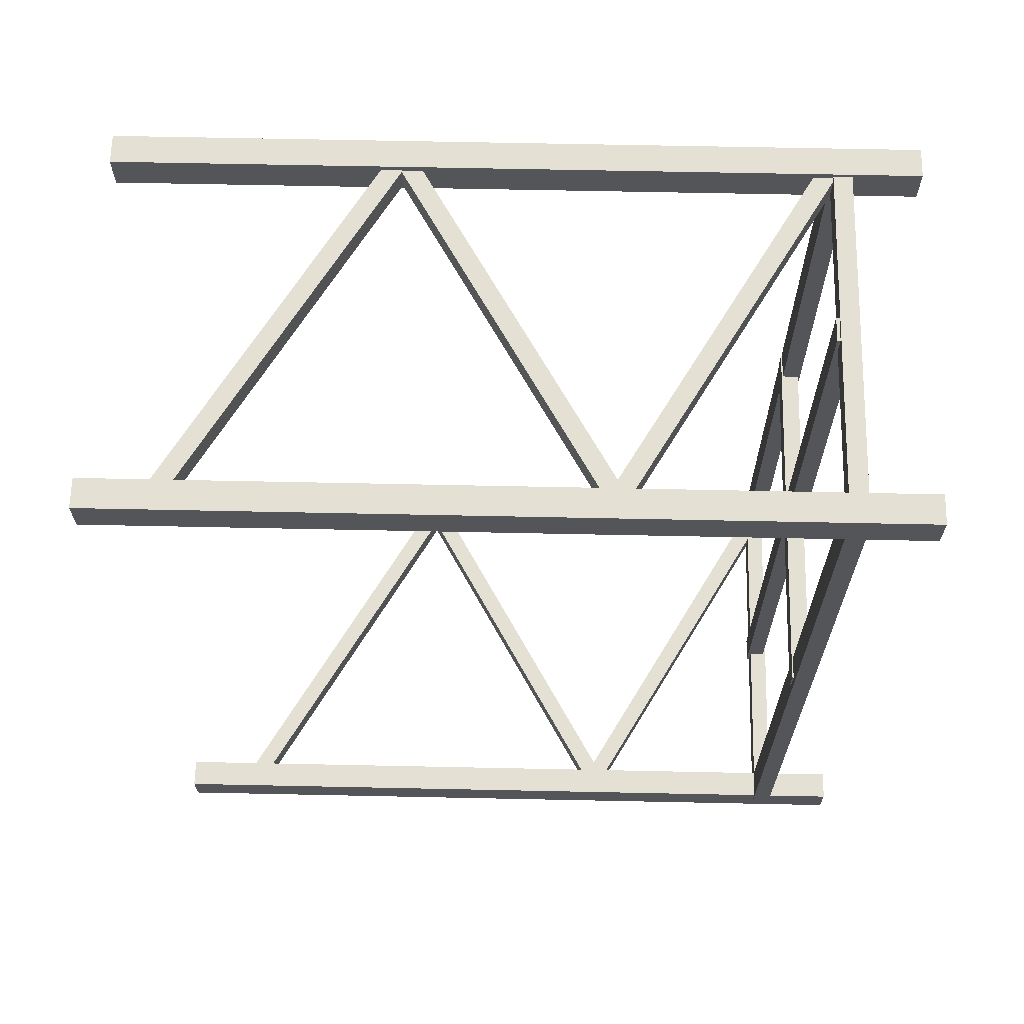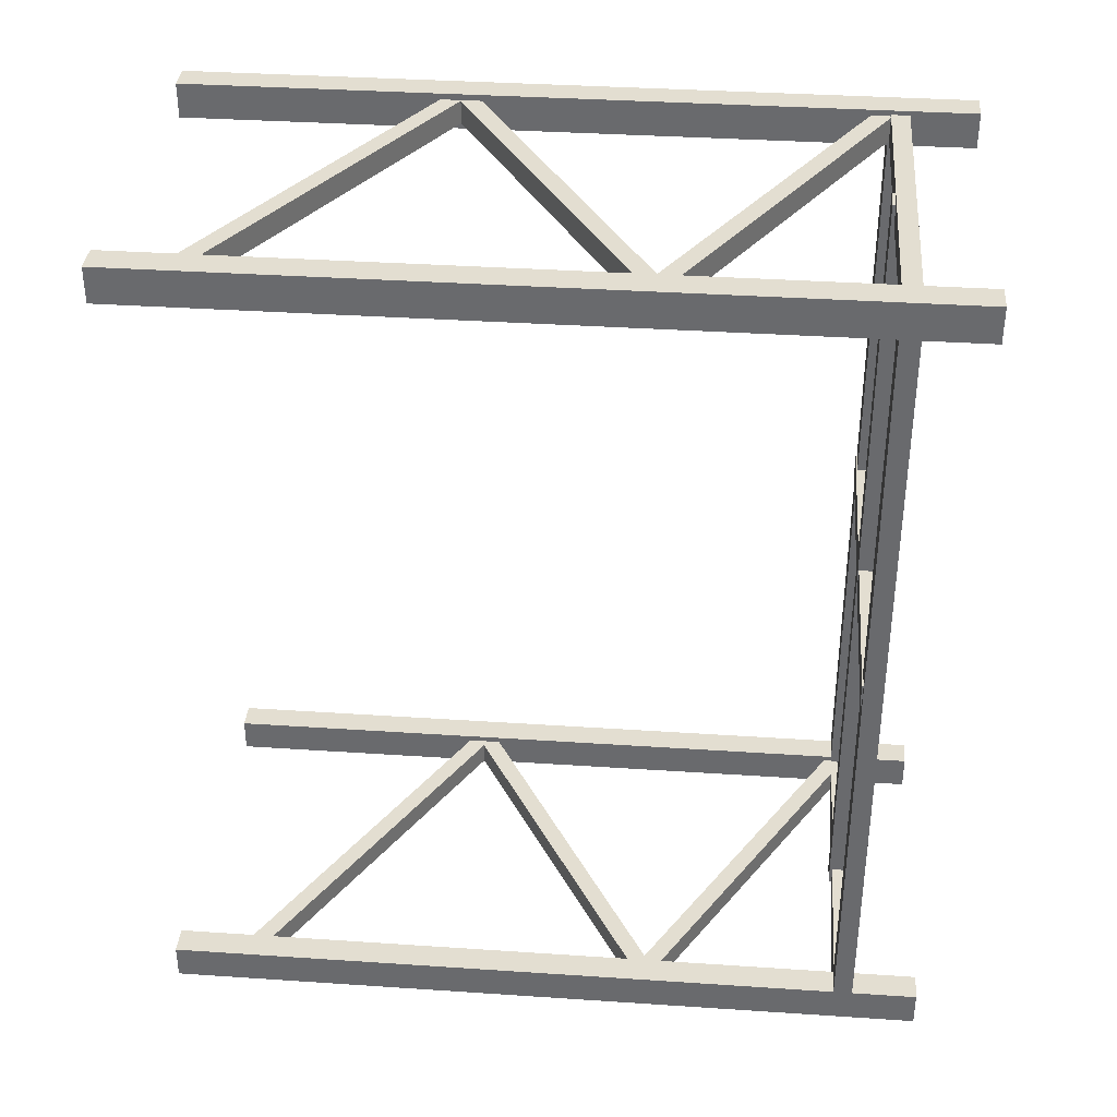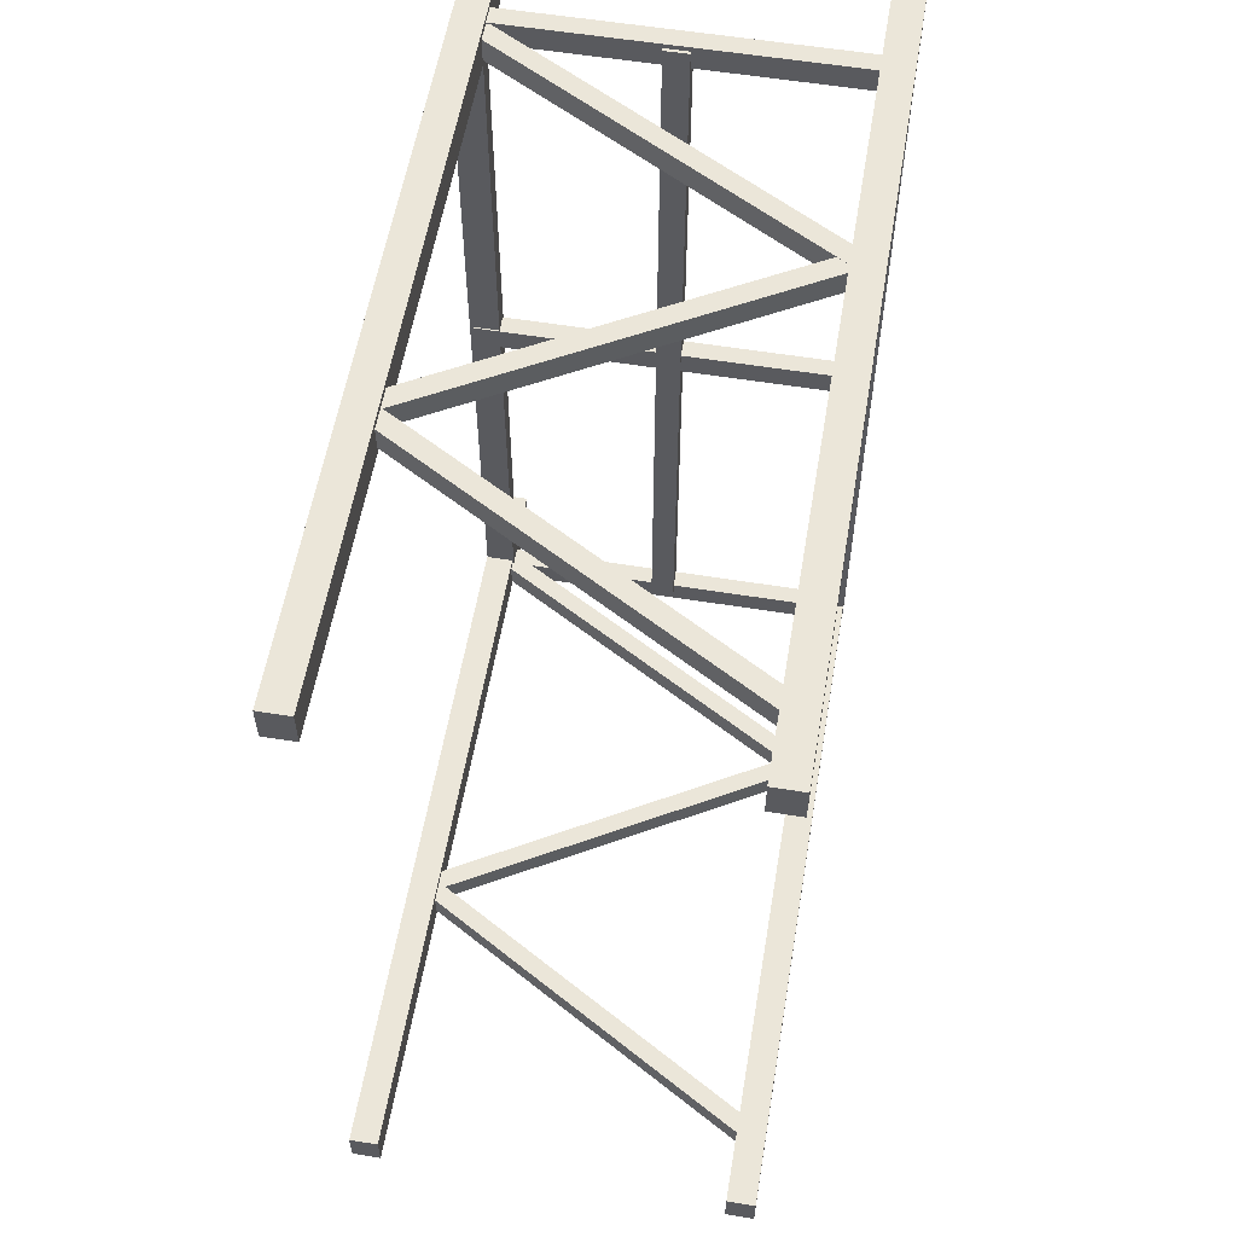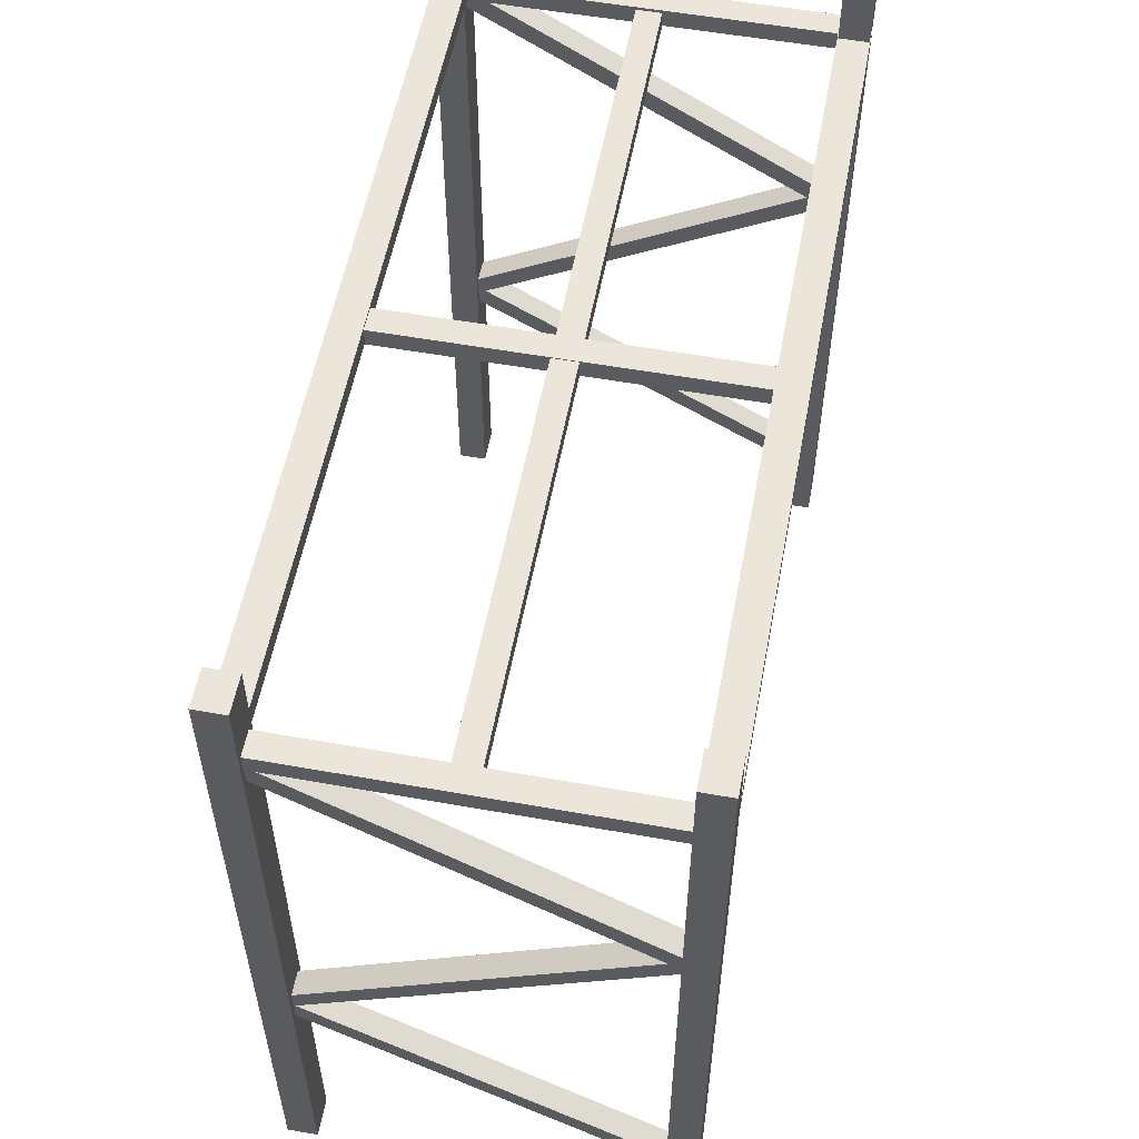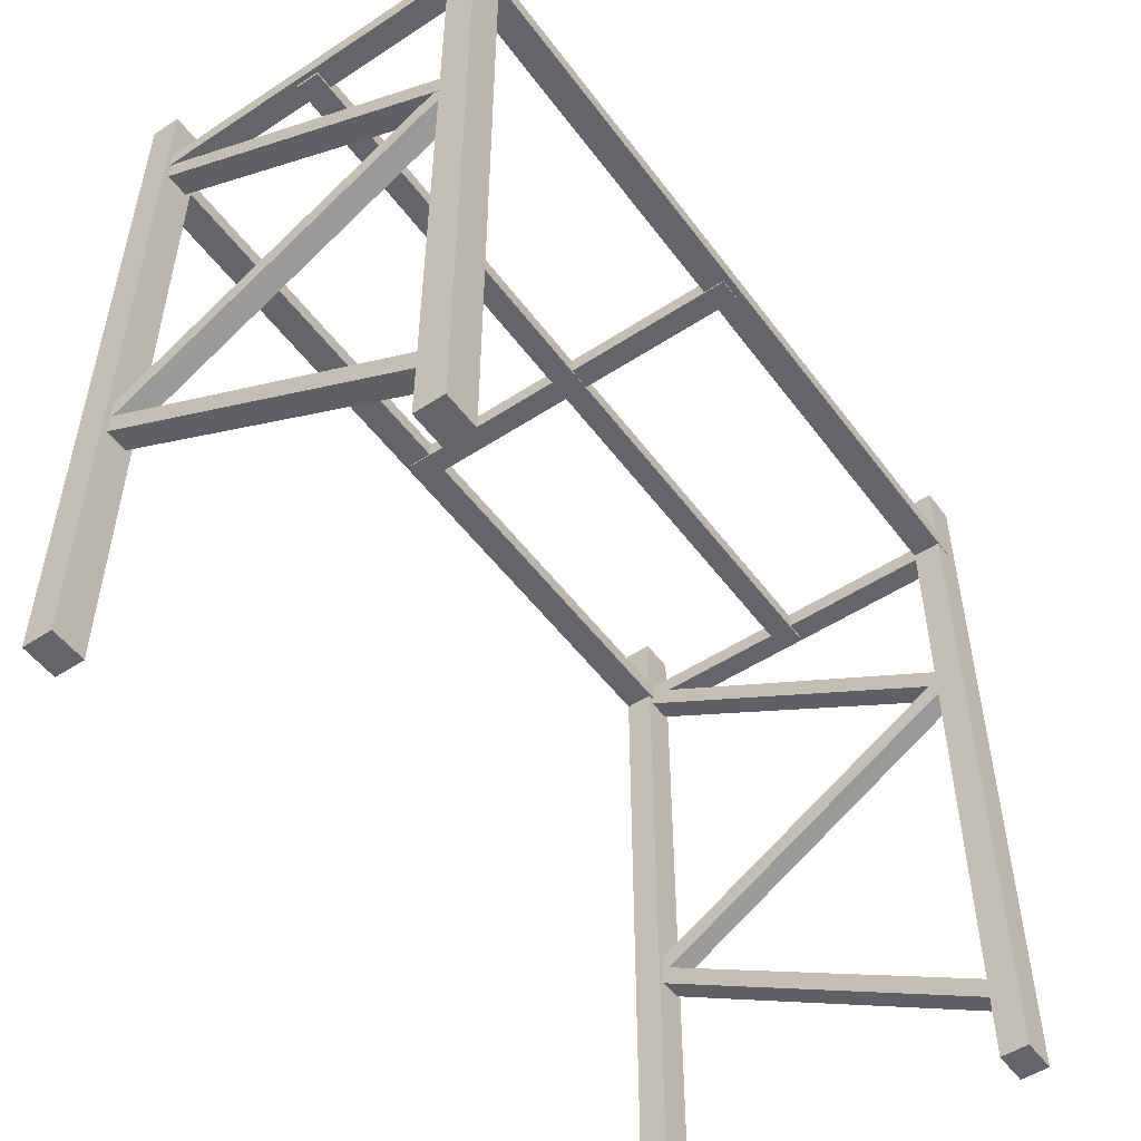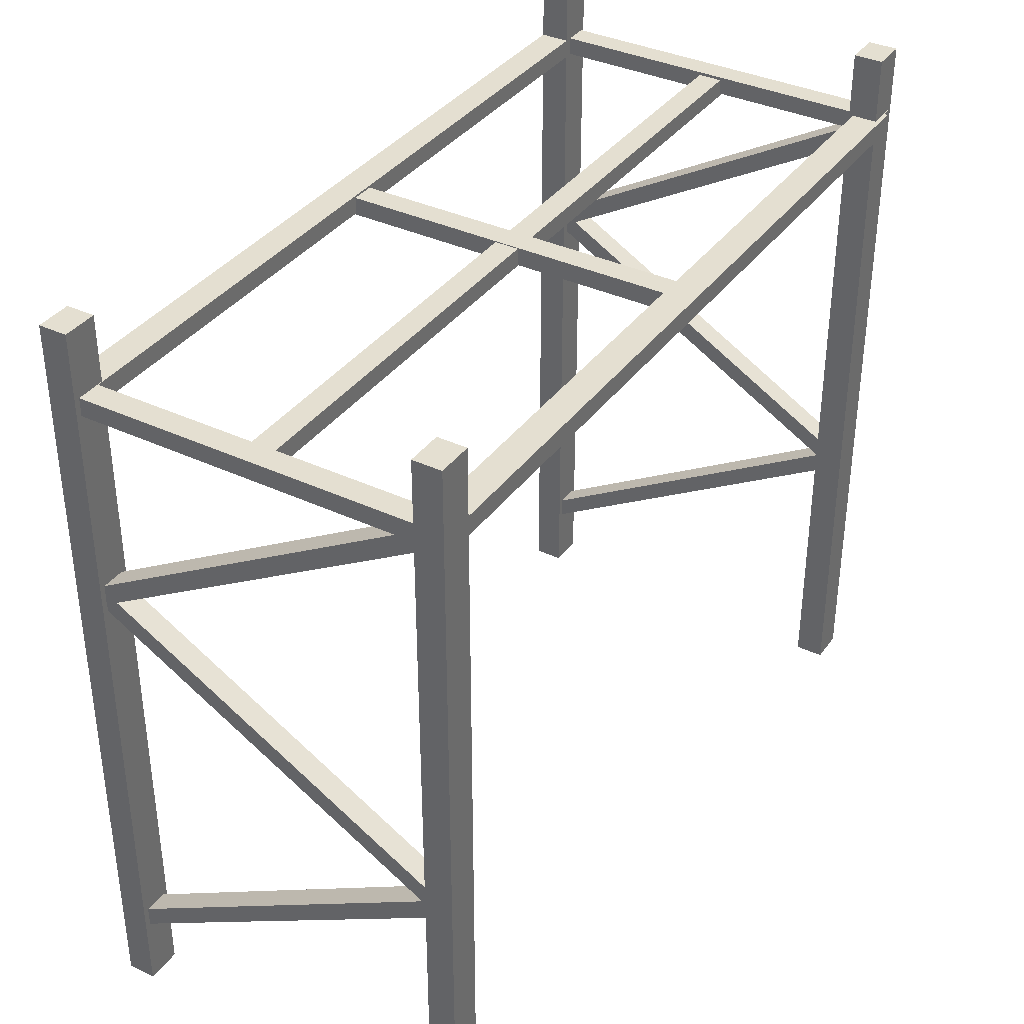
<metadata>
{"format":"obj","ext":"obj","renderer":"f3d","projection":"perspective","resolution":1024,"background":"white","views":[{"elev":65.5,"azim":91.2,"up":"+Z"},{"elev":36.3,"azim":95.0,"up":"+Z"},{"elev":57.4,"azim":9.6,"up":"+Z"},{"elev":55.7,"azim":10.6,"up":"+Y"},{"elev":-51.5,"azim":35.4,"up":"+Y"},{"elev":36.7,"azim":-148.6,"up":"+Y"}]}
</metadata>
<code>
o shelf
v 0.4831 0.2122 -1.076
v -0.4789 0.7676 -1.076
v 0.4831 0.2122 -1.016
v -0.4789 0.7676 -1.016
v 0.4595 0.1714 -1.076
v -0.5024 0.7268 -1.076
v 0.4595 0.1714 -1.016
v -0.5024 0.7268 -1.016
v -0.4789 0.7074 -1.076
v 0.4831 1.263 -1.076
v -0.4789 0.7074 -1.016
v 0.4831 1.263 -1.016
v -0.5024 0.7482 -1.076
v 0.4595 1.304 -1.076
v -0.5024 0.7482 -1.016
v 0.4595 1.304 -1.016
v 0.4831 1.279 -1.077
v -0.4789 1.834 -1.077
v 0.4831 1.279 -1.015
v -0.4789 1.834 -1.015
v 0.4595 1.238 -1.077
v -0.5024 1.793 -1.077
v 0.4595 1.238 -1.015
v -0.5024 1.793 -1.015
v 0.4314 -0 1.019
v 0.4314 2 1.019
v 0.4314 -0 1.111
v 0.4314 2 1.111
v 0.5075 0 1.019
v 0.5075 2 1.019
v 0.5075 0 1.111
v 0.5075 2 1.111
v 0.506 0 -1.092
v 0.506 2 -1.092
v 0.506 0 -1
v 0.506 2 -1
v 0.4329 -0 -1.092
v 0.4329 2 -1.092
v 0.4329 -0 -1
v 0.4329 2 -1
v -0.4457 -0 -1.092
v -0.4457 2 -1.092
v -0.4457 -0 -1
v -0.4457 2 -1
v -0.5187 -0 -1.092
v -0.5187 2 -1.092
v -0.5187 -0 -1
v -0.5187 2 -1
v -0.5071 -0 1.019
v -0.5071 2 1.019
v -0.5071 -0 1.111
v -0.5071 2 1.111
v -0.431 0 1.019
v -0.431 2 1.019
v -0.431 0 1.111
v -0.431 2 1.111
v -0.5181 1.83 -1.053
v -0.5181 1.83 1.07
v -0.5181 1.781 -1.053
v -0.5181 1.781 1.07
v -0.442 1.83 -1.053
v -0.442 1.83 1.07
v -0.442 1.781 -1.053
v -0.442 1.781 1.07
v 0.4314 1.83 -1.053
v 0.4314 1.83 1.07
v 0.4314 1.781 -1.053
v 0.4314 1.781 1.07
v 0.5075 1.83 -1.053
v 0.5075 1.83 1.07
v 0.5075 1.781 -1.053
v 0.5075 1.781 1.07
v -0.5089 1.782 -1.077
v 0.4896 1.782 -1.077
v -0.5089 1.782 -1.015
v 0.4896 1.782 -1.015
v -0.5089 1.83 -1.077
v 0.4896 1.83 -1.077
v -0.5089 1.83 -1.015
v 0.4896 1.83 -1.015
v 0.4831 0.194 1.035
v -0.4789 0.7494 1.035
v 0.4831 0.194 1.095
v -0.4789 0.7494 1.095
v 0.4595 0.1532 1.035
v -0.5024 0.7085 1.035
v 0.4595 0.1532 1.095
v -0.5024 0.7085 1.095
v -0.4789 0.6891 1.035
v 0.4831 1.245 1.035
v -0.4789 0.6891 1.095
v 0.4831 1.245 1.095
v -0.5024 0.73 1.035
v 0.4595 1.285 1.035
v -0.5024 0.73 1.095
v 0.4595 1.285 1.095
v 0.4831 1.26 1.034
v -0.4789 1.816 1.034
v 0.4831 1.26 1.096
v -0.4789 1.816 1.096
v 0.4595 1.22 1.034
v -0.5024 1.775 1.034
v 0.4595 1.22 1.096
v -0.5024 1.775 1.096
v -0.5089 1.782 1.037
v 0.4896 1.782 1.037
v -0.5089 1.782 1.1
v 0.4896 1.782 1.1
v -0.5089 1.83 1.037
v 0.4896 1.83 1.037
v -0.5089 1.83 1.1
v 0.4896 1.83 1.1
v -0.5089 1.777 -0.02182
v 0.4896 1.777 -0.02182
v -0.5089 1.777 0.04059
v 0.4896 1.777 0.04059
v -0.5089 1.824 -0.02182
v 0.4896 1.824 -0.02182
v -0.5089 1.824 0.04059
v 0.4896 1.824 0.04059
v -0.04087 1.775 0.02722
v -0.04087 1.775 -1.061
v 0.02154 1.775 0.02722
v 0.02154 1.775 -1.061
v -0.04087 1.822 0.02722
v -0.04087 1.822 -1.061
v 0.02154 1.822 0.02722
v 0.02154 1.822 -1.061
v -0.04087 1.775 1.088
v -0.04087 1.775 -0.000431
v 0.02154 1.775 1.088
v 0.02154 1.775 -0.000431
v -0.04087 1.822 1.088
v -0.04087 1.822 -0.000431
v 0.02154 1.822 1.088
v 0.02154 1.822 -0.000431
f 1 2 4 3
f 3 4 8 7
f 7 8 6 5
f 5 6 2 1
f 3 7 5 1
f 8 4 2 6
f 9 10 12 11
f 11 12 16 15
f 15 16 14 13
f 13 14 10 9
f 11 15 13 9
f 16 12 10 14
f 17 18 20 19
f 19 20 24 23
f 23 24 22 21
f 21 22 18 17
f 19 23 21 17
f 24 20 18 22
f 25 26 28 27
f 27 28 32 31
f 31 32 30 29
f 29 30 26 25
f 27 31 29 25
f 32 28 26 30
f 33 34 36 35
f 35 36 40 39
f 39 40 38 37
f 37 38 34 33
f 35 39 37 33
f 40 36 34 38
f 41 42 44 43
f 43 44 48 47
f 47 48 46 45
f 45 46 42 41
f 43 47 45 41
f 48 44 42 46
f 49 50 52 51
f 51 52 56 55
f 55 56 54 53
f 53 54 50 49
f 51 55 53 49
f 56 52 50 54
f 57 58 60 59
f 59 60 64 63
f 63 64 62 61
f 61 62 58 57
f 59 63 61 57
f 64 60 58 62
f 65 66 68 67
f 67 68 72 71
f 71 72 70 69
f 69 70 66 65
f 67 71 69 65
f 72 68 66 70
f 73 74 76 75
f 75 76 80 79
f 79 80 78 77
f 77 78 74 73
f 75 79 77 73
f 80 76 74 78
f 81 82 84 83
f 83 84 88 87
f 87 88 86 85
f 85 86 82 81
f 83 87 85 81
f 88 84 82 86
f 89 90 92 91
f 91 92 96 95
f 95 96 94 93
f 93 94 90 89
f 91 95 93 89
f 96 92 90 94
f 97 98 100 99
f 99 100 104 103
f 103 104 102 101
f 101 102 98 97
f 99 103 101 97
f 104 100 98 102
f 105 106 108 107
f 107 108 112 111
f 111 112 110 109
f 109 110 106 105
f 107 111 109 105
f 112 108 106 110
f 113 114 116 115
f 115 116 120 119
f 119 120 118 117
f 117 118 114 113
f 115 119 117 113
f 120 116 114 118
f 121 122 124 123
f 123 124 128 127
f 127 128 126 125
f 125 126 122 121
f 123 127 125 121
f 128 124 122 126
f 129 130 132 131
f 131 132 136 135
f 135 136 134 133
f 133 134 130 129
f 131 135 133 129
f 136 132 130 134

</code>
